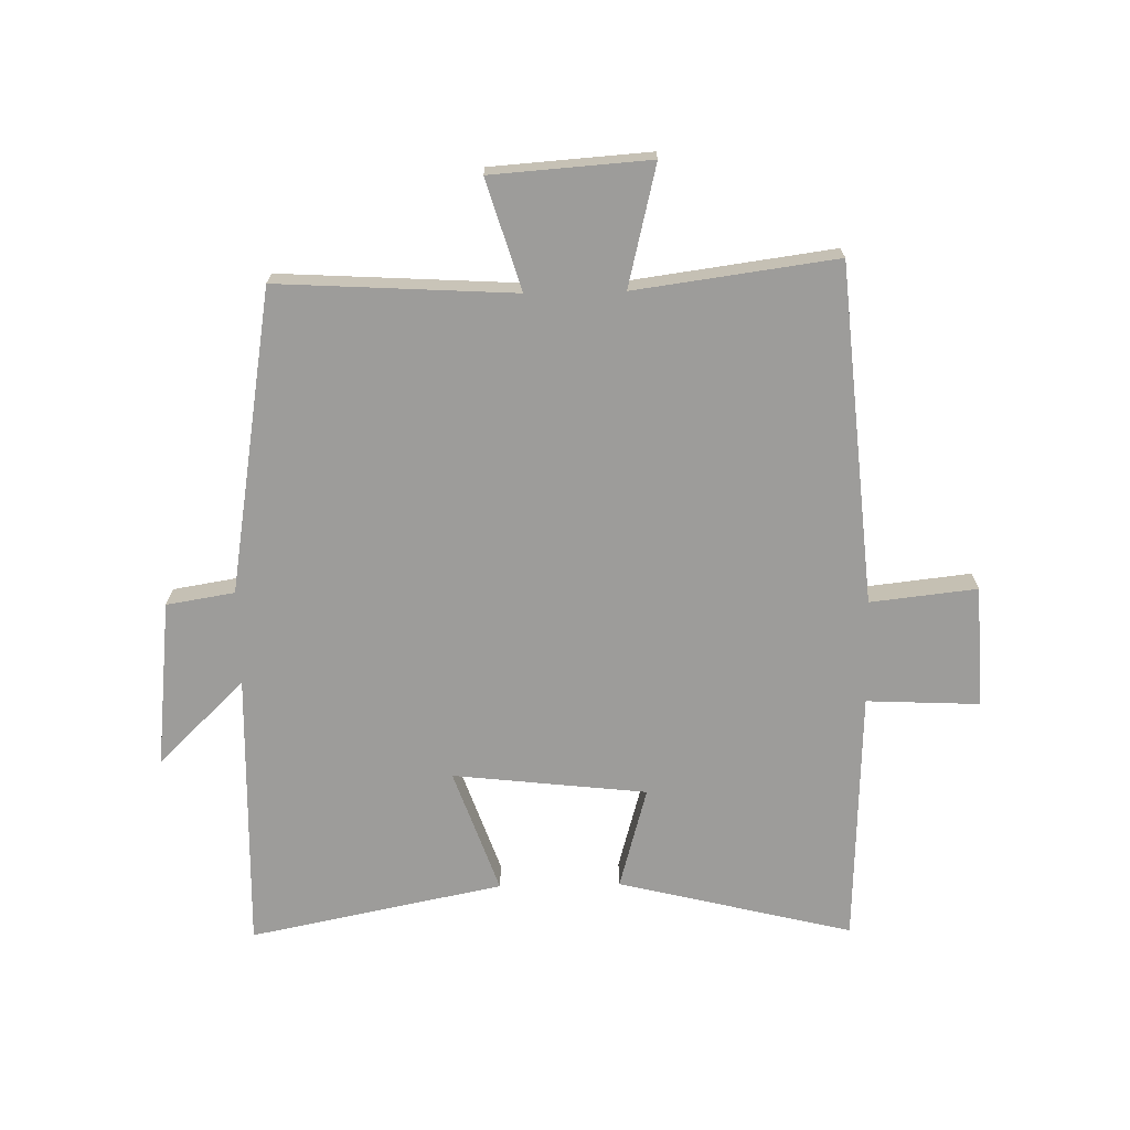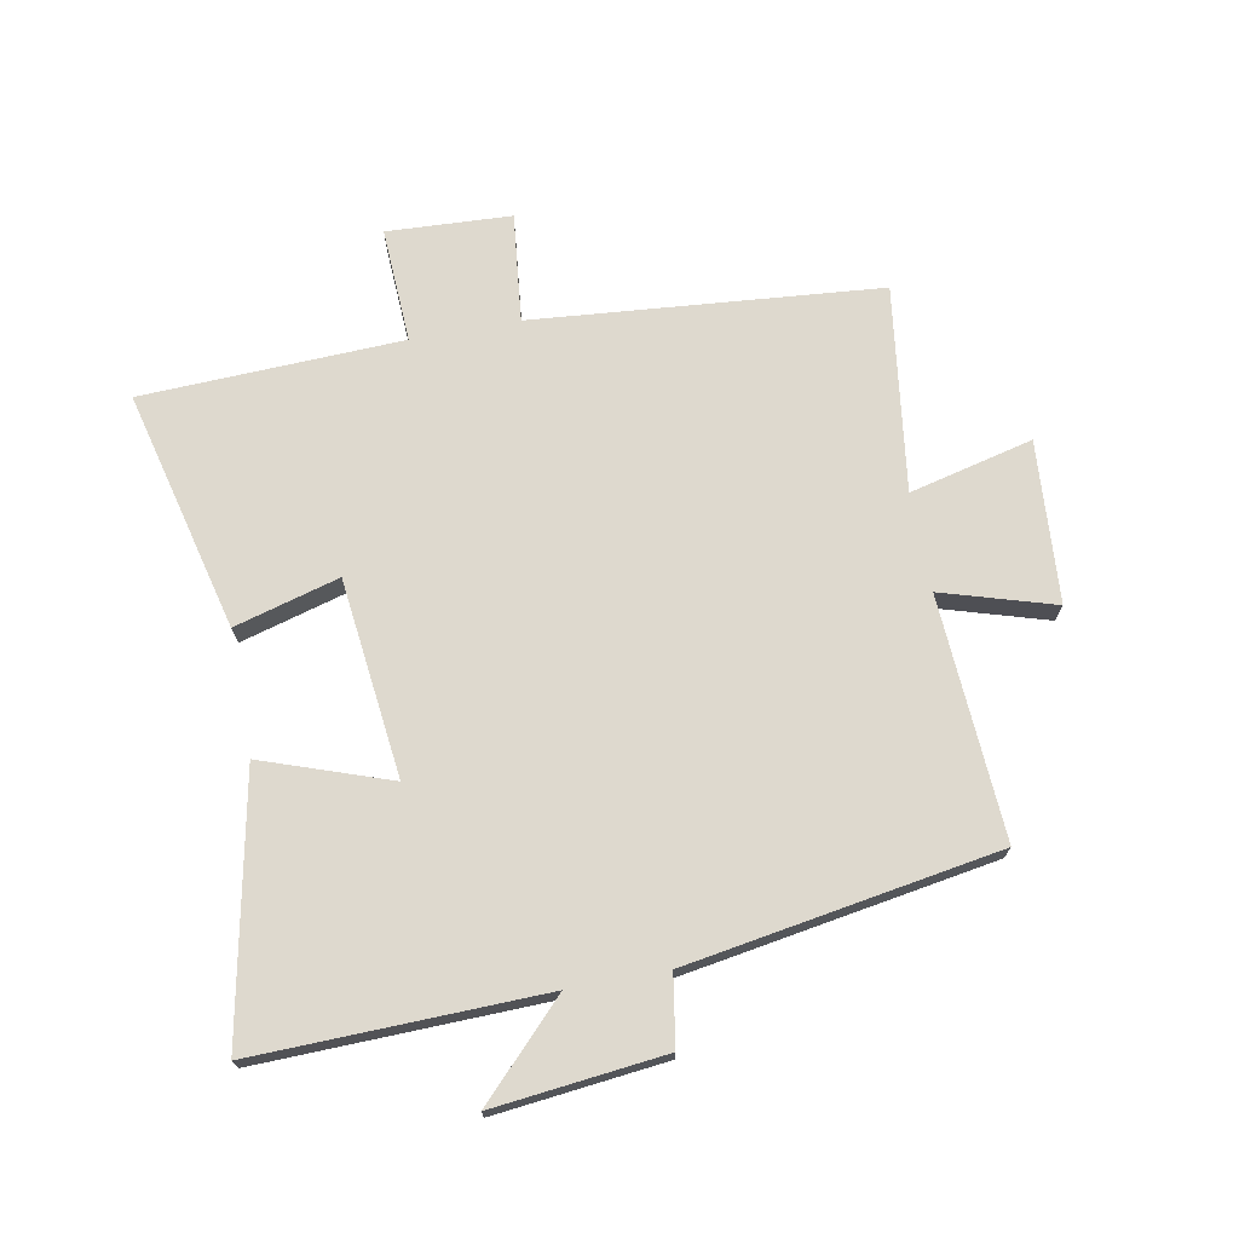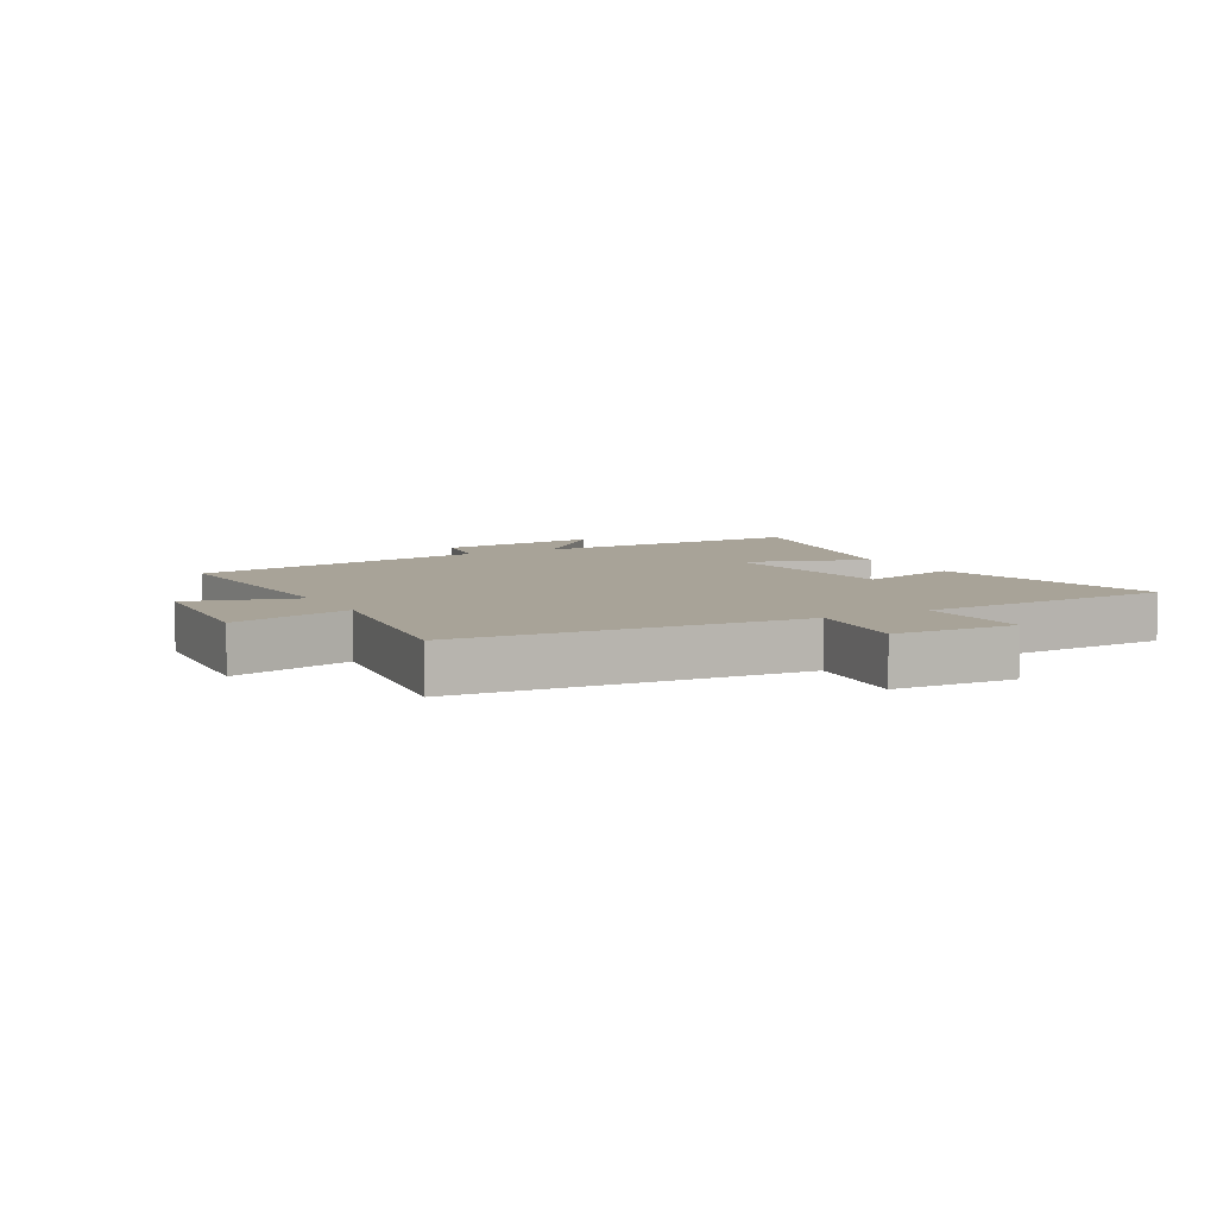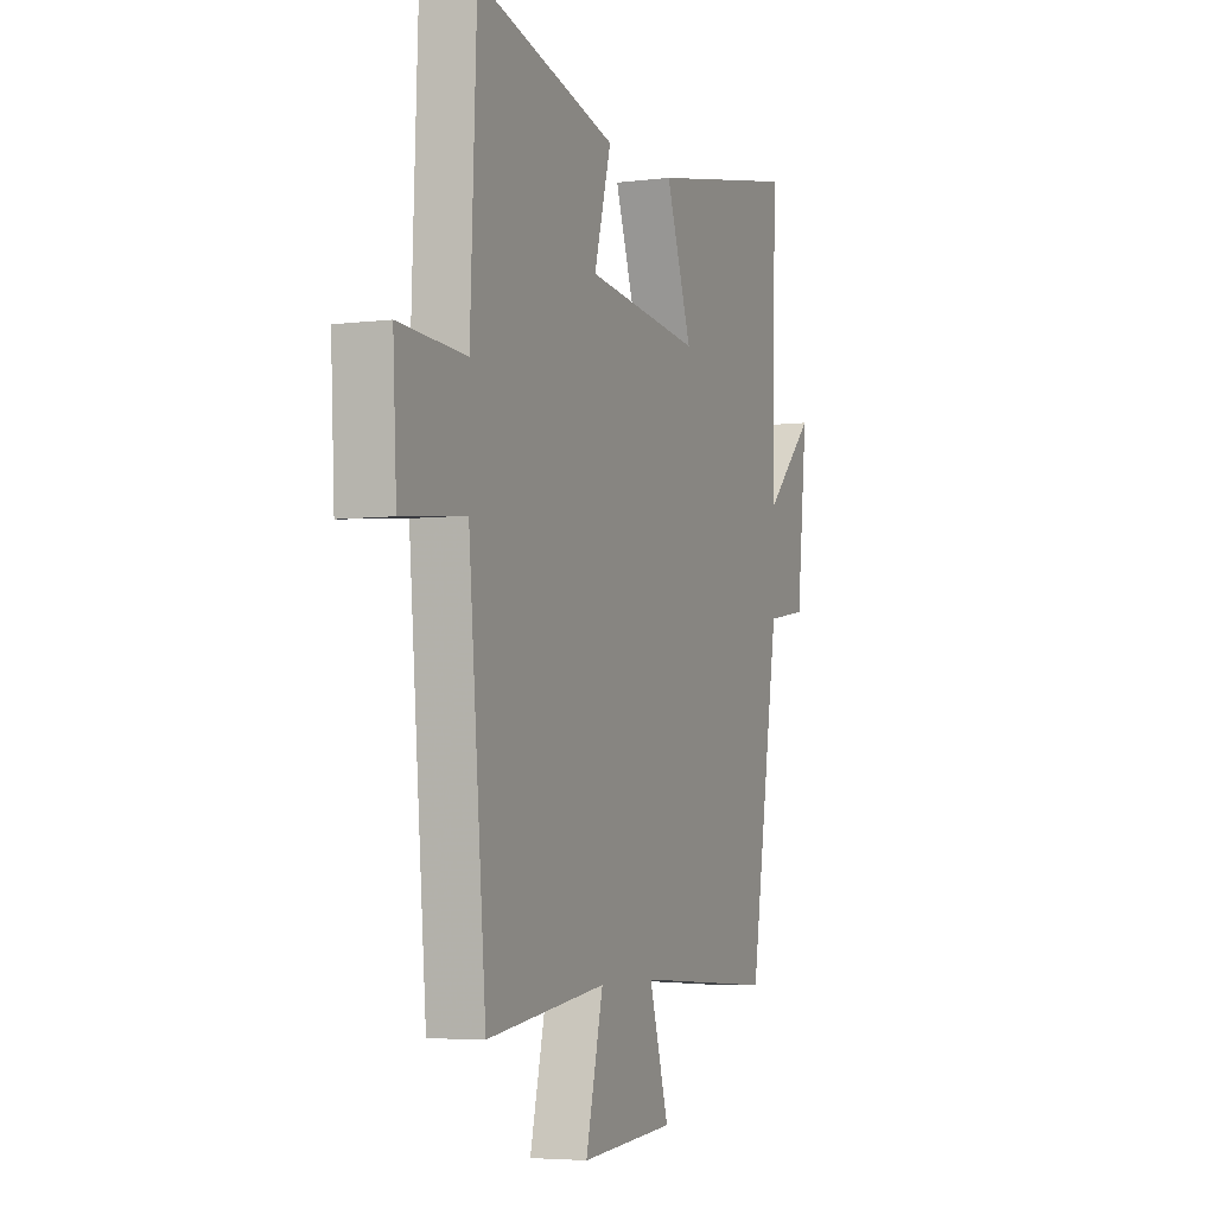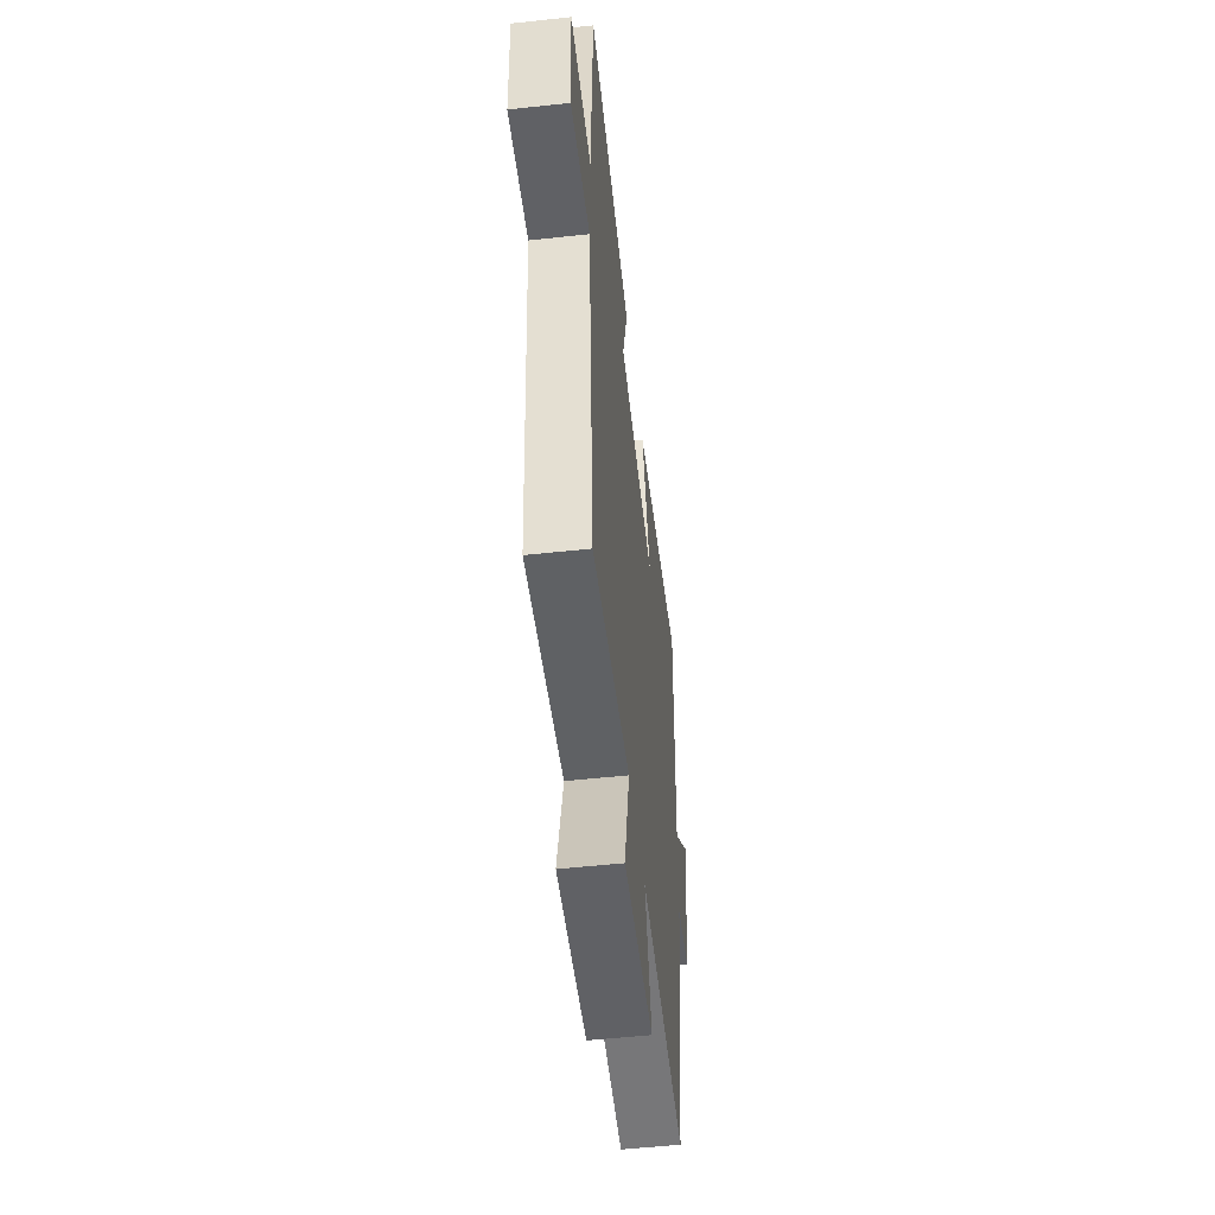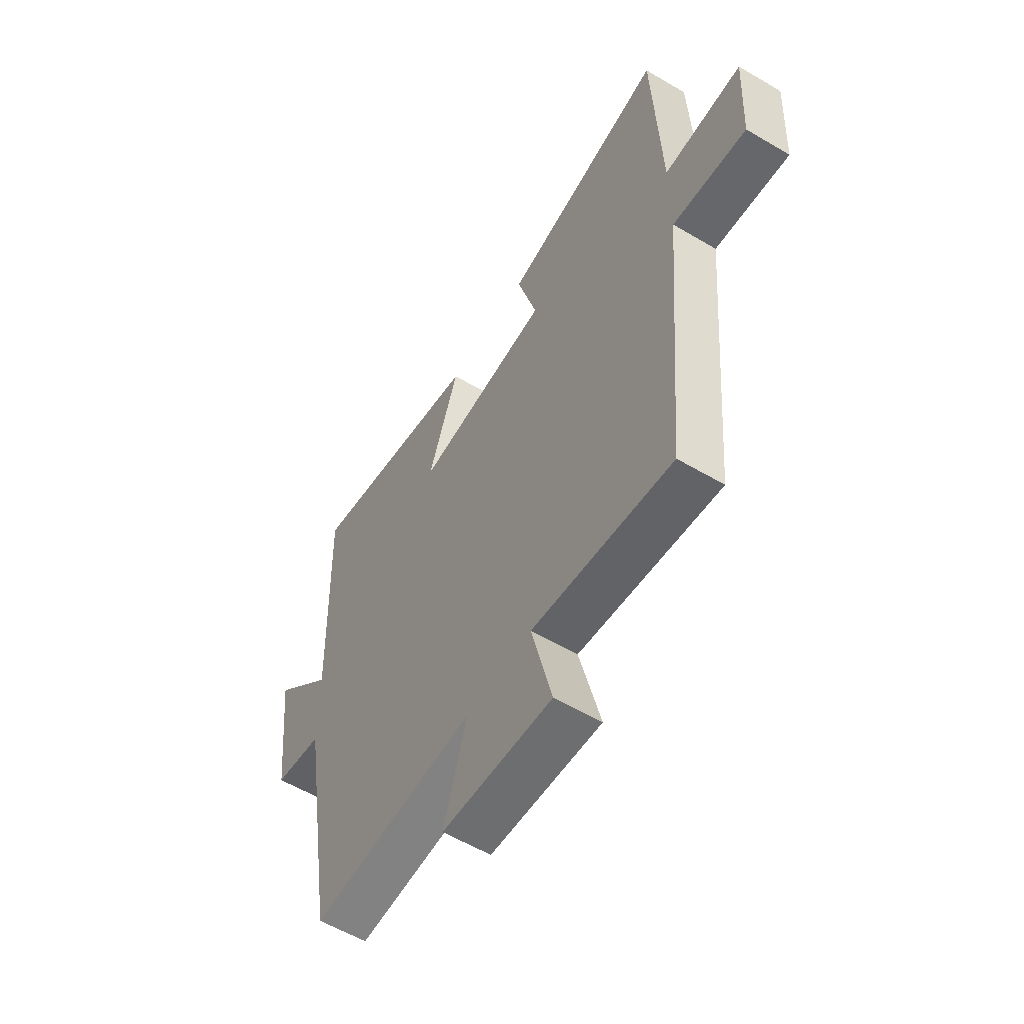
<metadata>
{"format":"obj","ext":"obj","renderer":"f3d","projection":"perspective","resolution":1024,"background":"white","views":[{"elev":-70.1,"azim":-178.8,"up":"+Y"},{"elev":71.5,"azim":79.4,"up":"+Y"},{"elev":6.9,"azim":-118.7,"up":"+Y"},{"elev":-4.7,"azim":-68.0,"up":"+Z"},{"elev":-53.9,"azim":-83.4,"up":"+Z"},{"elev":-57.8,"azim":-121.5,"up":"+Z"}]}
</metadata>
<code>
v 0.418 0.07 -0.523
v 0.032 0.07 -0.5
v 0.086 0.07 -0.679
v -0.172 0.07 -0.697
v -0.124 0.07 -0.5
v -0.452 0.07 -0.544
v -0.5 0.07 0.009
v -0.674 0.07 -0.01
v -0.684 0.07 0.188
v -0.5 0.07 0.179
v -0.483 0.07 0.595
v -0.1 0.07 0.5
v -0.147 0.07 0.333
v 0.169 0.07 0.297
v 0.098 0.07 0.5
v 0.512 0.07 0.583
v 0.5 0.07 0.126
v 0.641 0.07 0.262
v 0.611 0.07 -0.01
v 0.5 0.07 -0.028
v 0.418 0 -0.523
v 0.032 0 -0.5
v 0.086 0 -0.679
v -0.172 0 -0.697
v -0.124 0 -0.5
v -0.452 0 -0.544
v -0.5 0 0.009
v -0.674 0 -0.01
v -0.684 0 0.188
v -0.5 0 0.179
v -0.483 0 0.595
v -0.1 0 0.5
v -0.147 0 0.333
v 0.169 0 0.297
v 0.098 0 0.5
v 0.512 0 0.583
v 0.5 0 0.126
v 0.641 0 0.262
v 0.611 0 -0.01
v 0.5 0 -0.028
f 17 18 19 20
f 17 20 1 2
f 14 15 16 17
f 13 14 17 2
f 10 11 12 13
f 10 13 2
f 7 8 9 10
f 5 6 7 10
f 5 10 2 3
f 3 4 5
f 40 39 38 37
f 22 21 40 37
f 37 36 35 34
f 22 37 34 33
f 33 32 31 30
f 22 33 30
f 30 29 28 27
f 30 27 26 25
f 23 22 30 25
f 25 24 23
f 1 21 22 2
f 2 22 23 3
f 3 23 24 4
f 4 24 25 5
f 5 25 26 6
f 6 26 27 7
f 7 27 28 8
f 8 28 29 9
f 9 29 30 10
f 10 30 31 11
f 11 31 32 12
f 12 32 33 13
f 13 33 34 14
f 14 34 35 15
f 15 35 36 16
f 16 36 37 17
f 17 37 38 18
f 18 38 39 19
f 19 39 40 20
f 20 40 21 1

</code>
